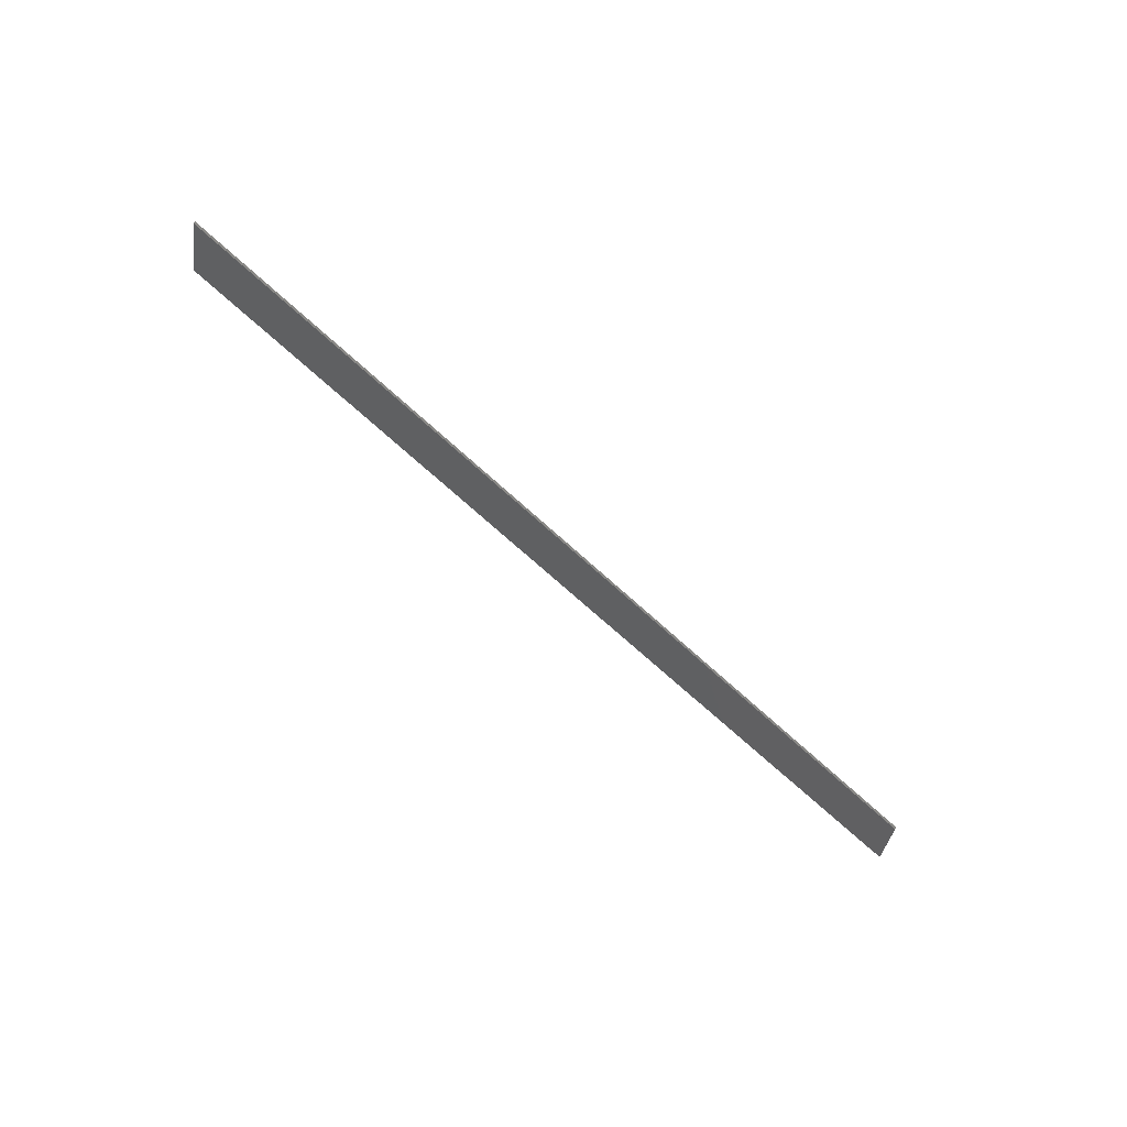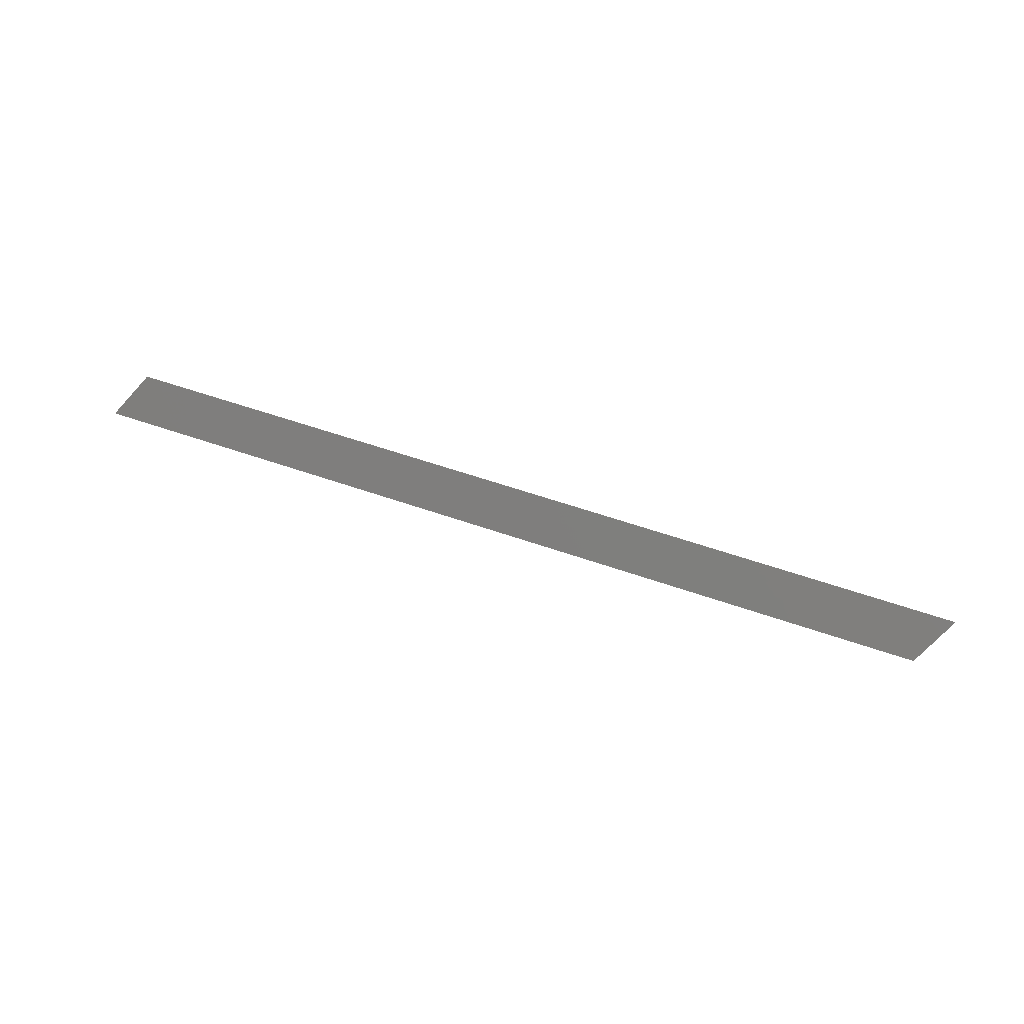
<metadata>
{"format":"stl","ext":"stl","renderer":"f3d","projection":"perspective","resolution":1024,"background":"white","views":[{"elev":-71.7,"azim":130.2,"up":"+Y"},{"elev":61.8,"azim":-166.3,"up":"+Y"}]}
</metadata>
<code>
# stl→obj: 8 verts, 10 faces
v 236.7 -76.56 226.9
v 235.7 -75.4 228.2
v 236.8 -76.48 226.9
v 268.4 -78.06 230.7
v 268.4 -78.14 230.8
v 235.7 -75.48 228.2
v 267.3 -77.06 232.1
v 267.3 -76.97 232
f 1 2 3
f 3 2 4
f 4 1 3
f 5 1 4
f 6 1 5
f 5 7 6
f 6 7 2
f 2 7 8
f 8 4 2
f 2 1 6

</code>
